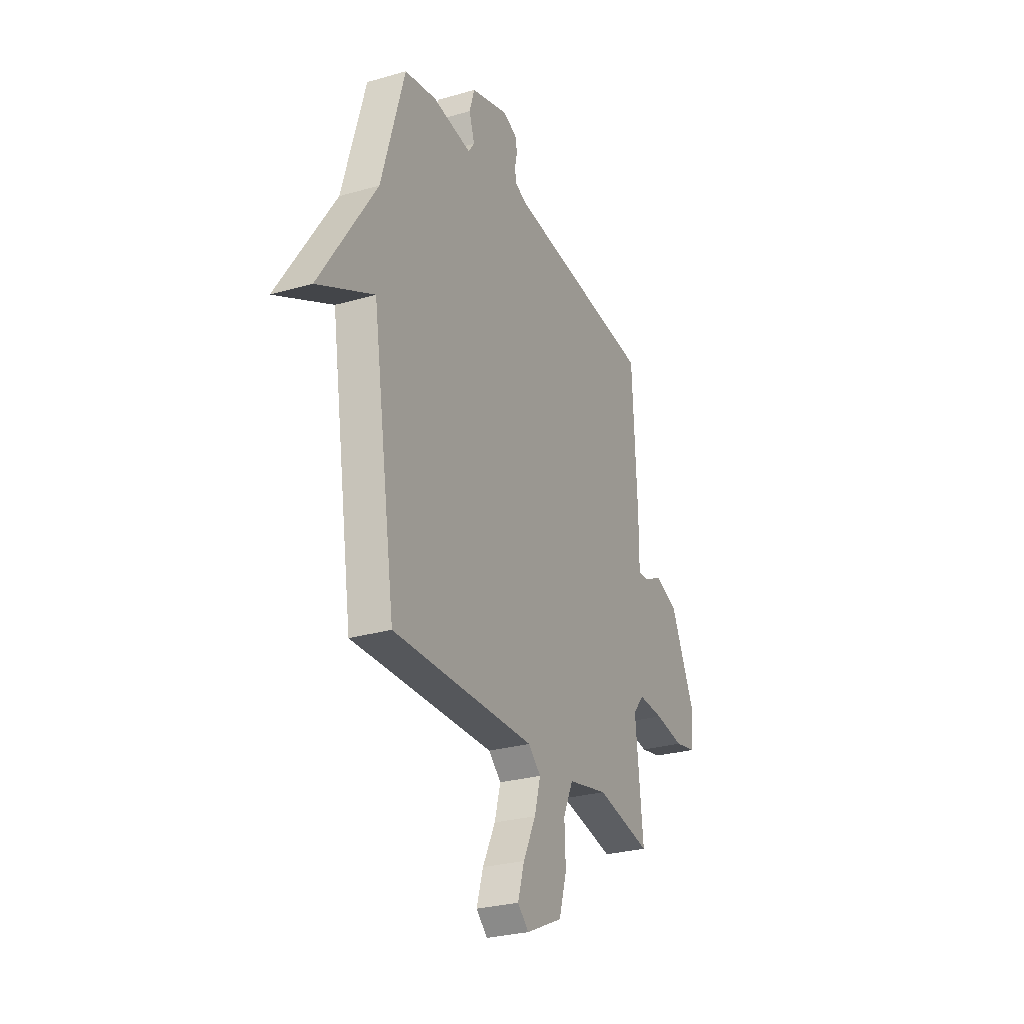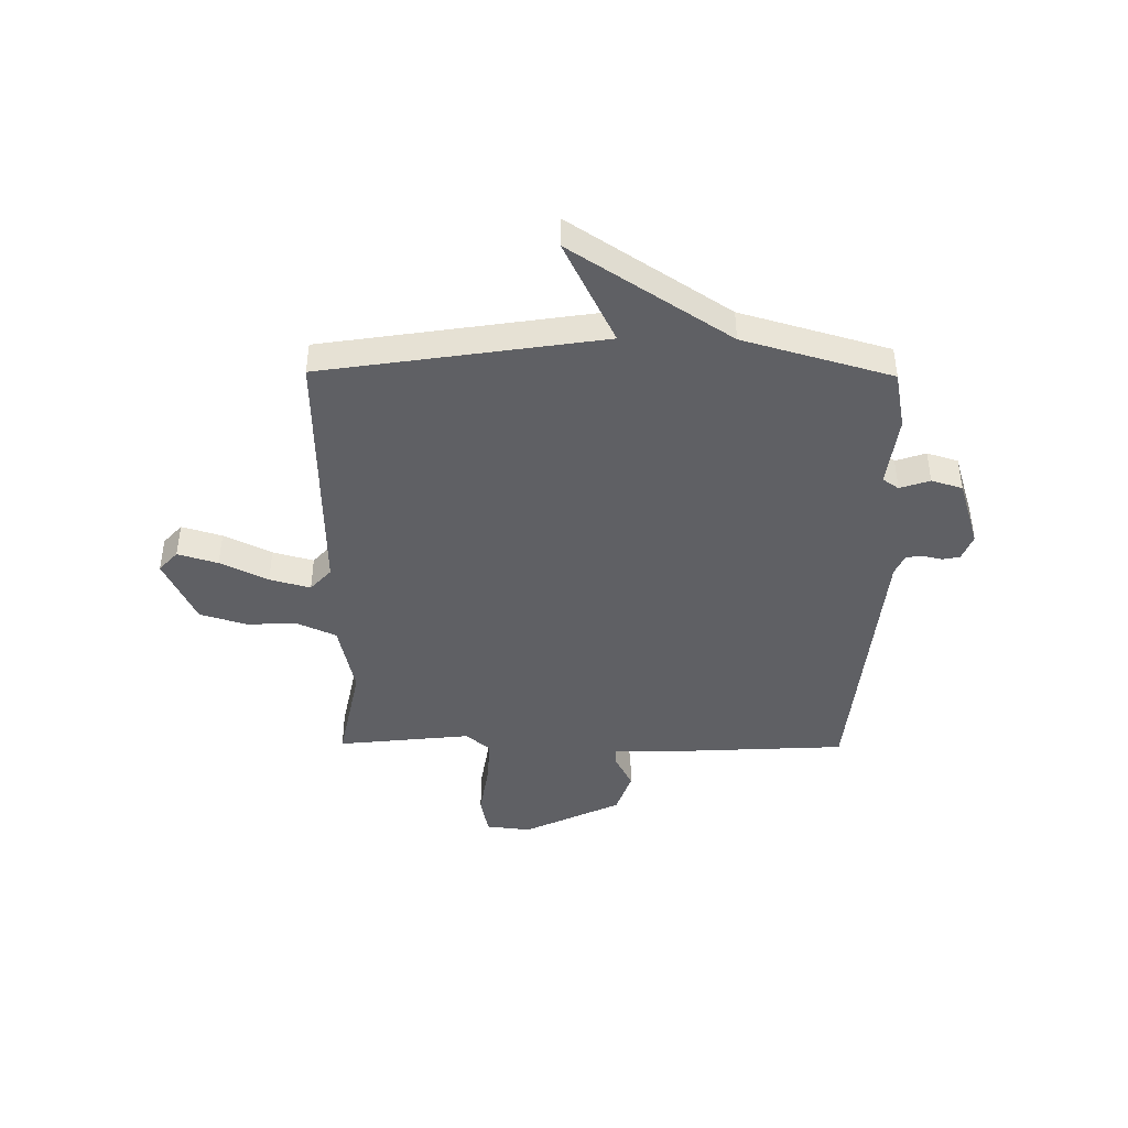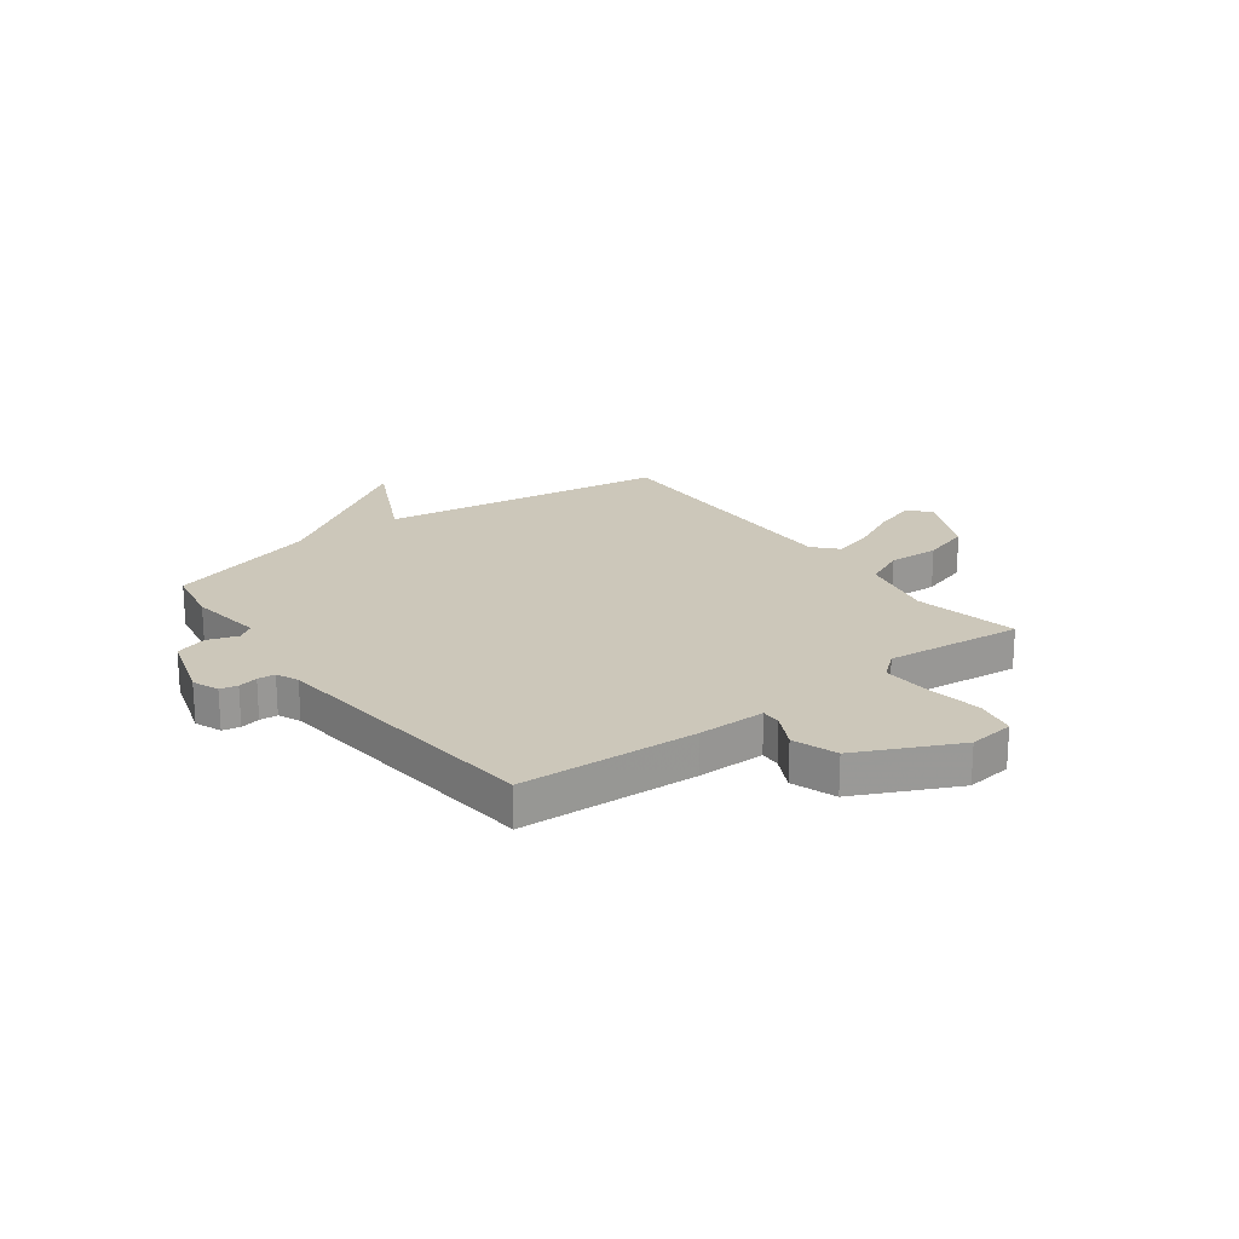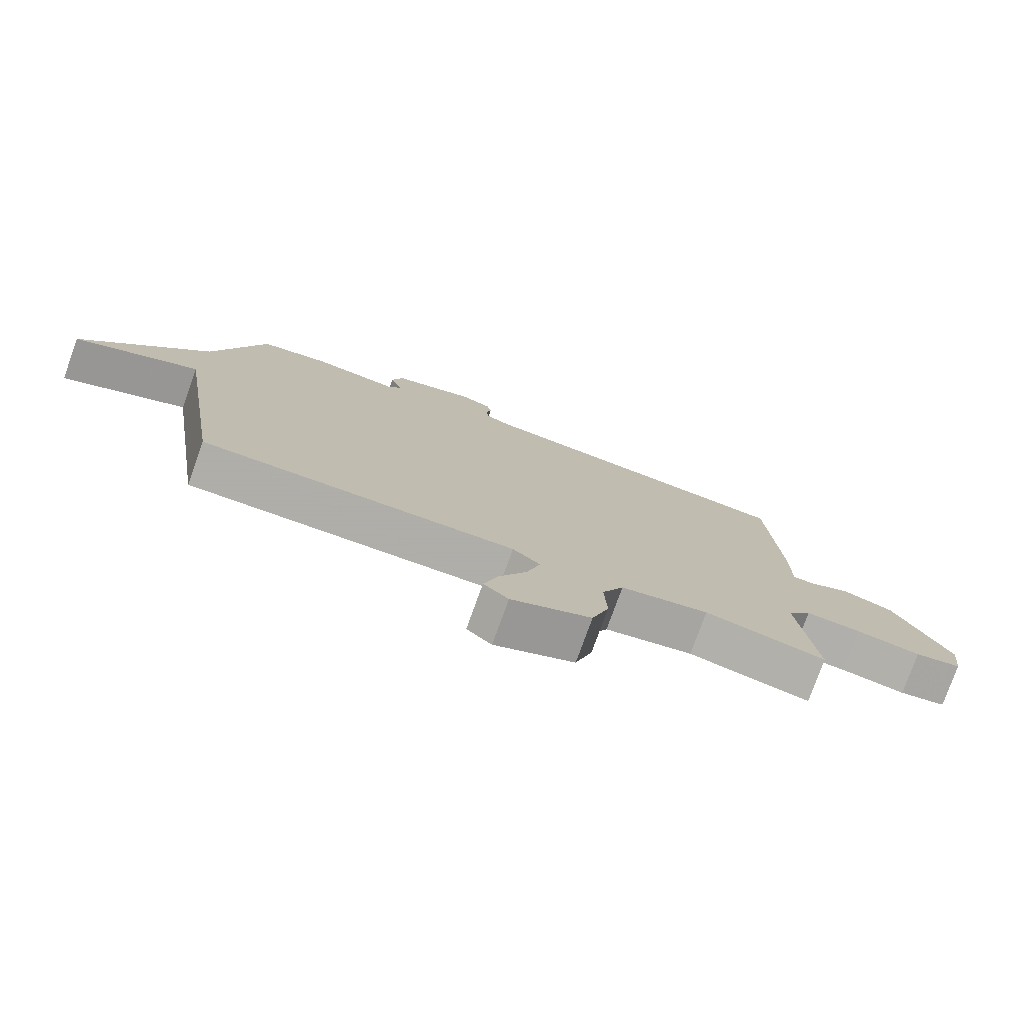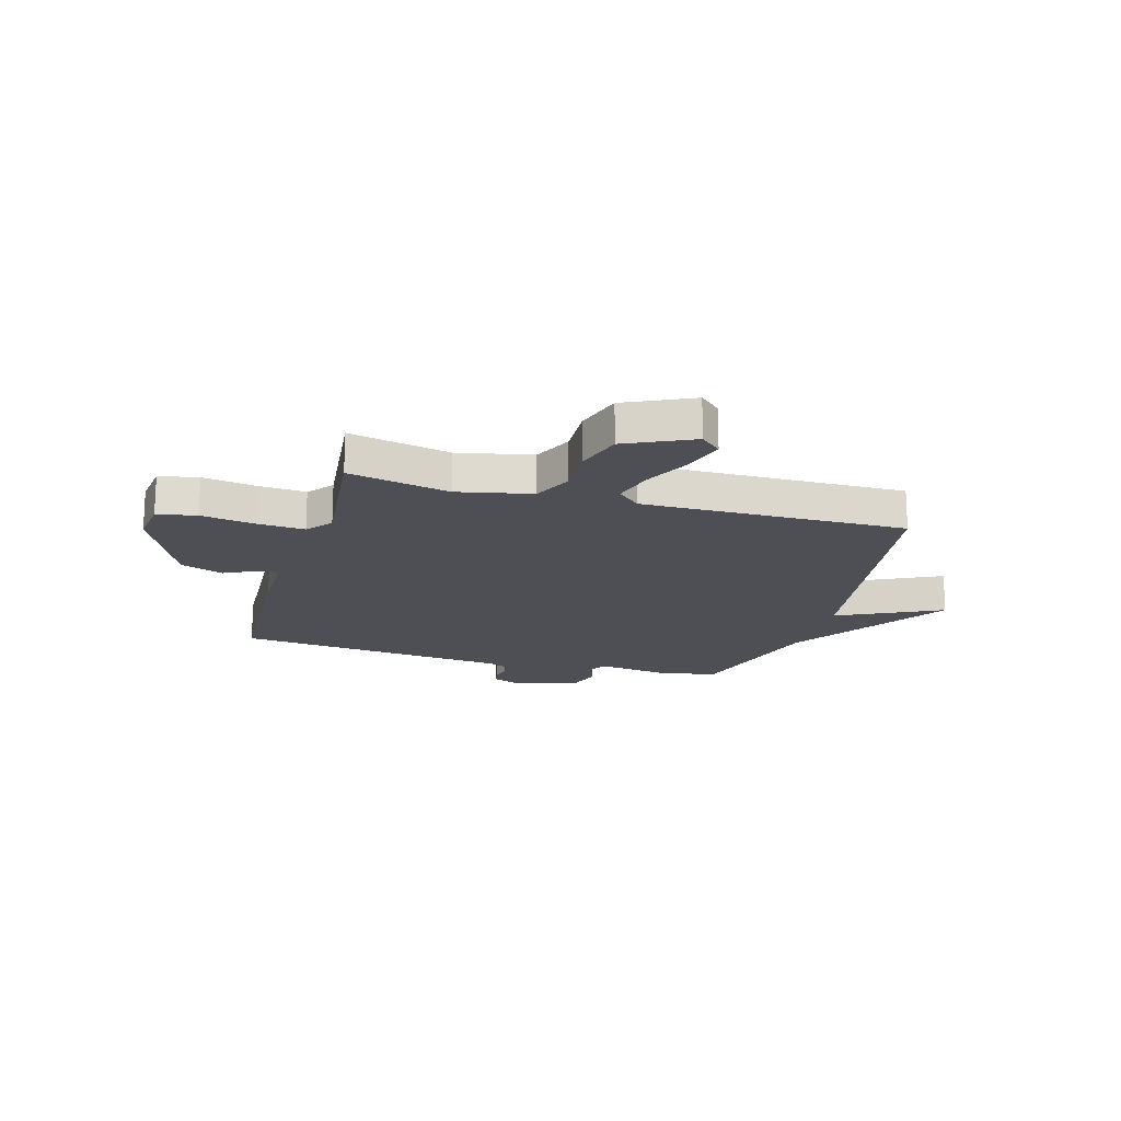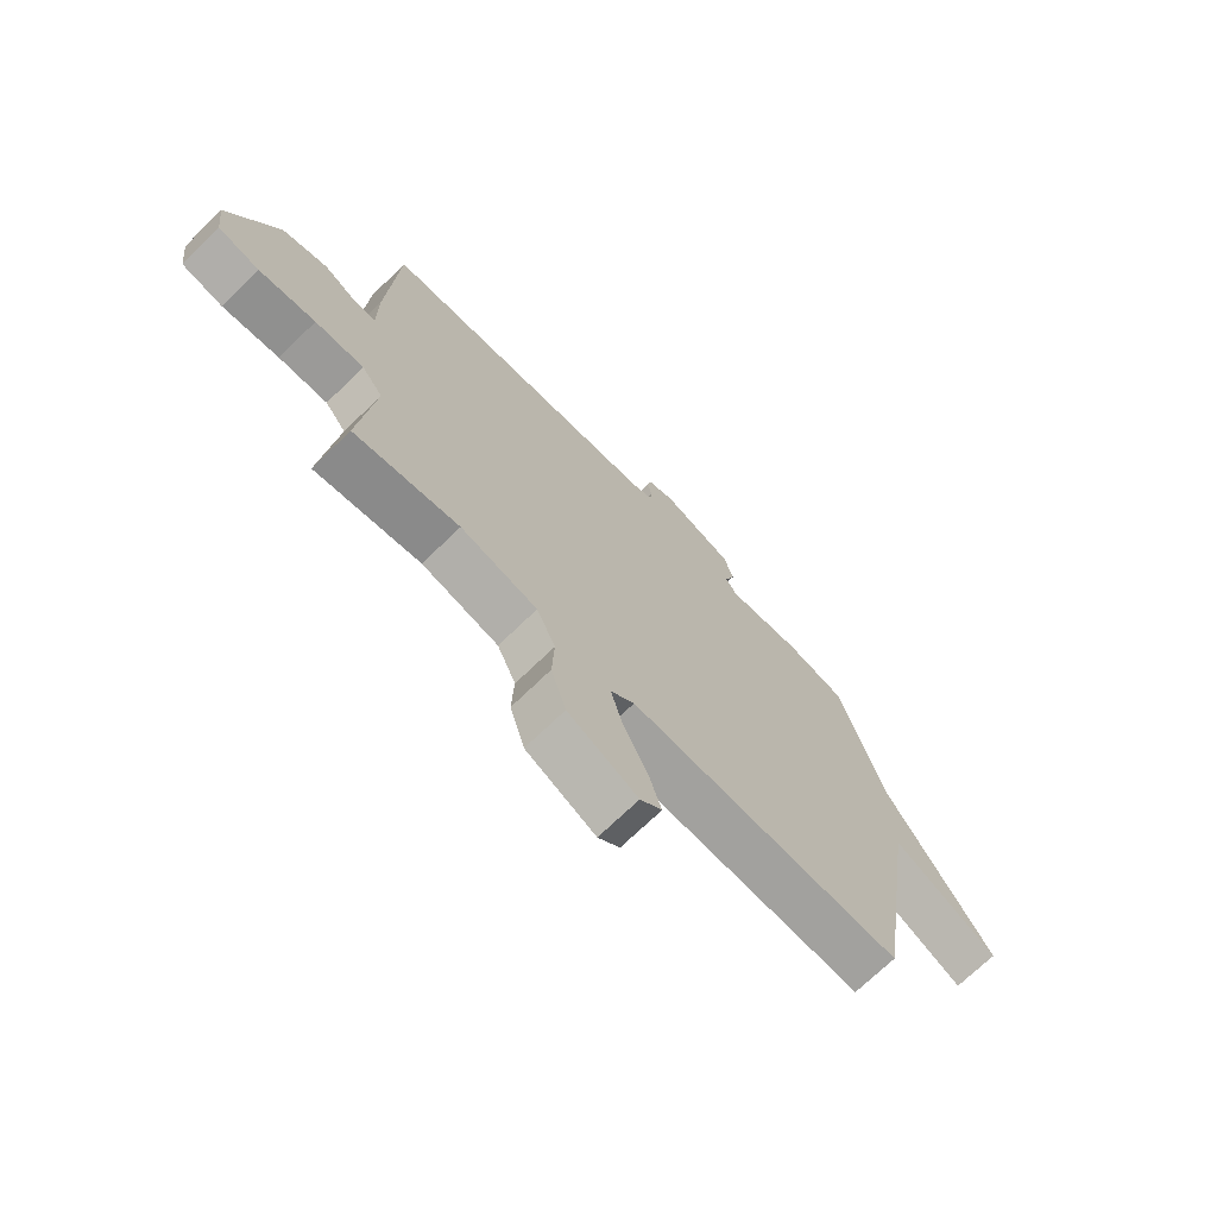
<metadata>
{"format":"obj","ext":"obj","renderer":"f3d","projection":"perspective","resolution":1024,"background":"white","views":[{"elev":-27.7,"azim":-66.1,"up":"+Z"},{"elev":-43.3,"azim":-90.6,"up":"+Y"},{"elev":21.4,"azim":53.2,"up":"+Y"},{"elev":-77.7,"azim":-19.8,"up":"+Z"},{"elev":-18.3,"azim":163.9,"up":"+Y"},{"elev":-71.5,"azim":134.1,"up":"+Z"}]}
</metadata>
<code>
v -0.5 0.07 0.5
v -0.391 0.07 0.521
v -0.256 0.07 0.503
v -0.235 0.07 0.533
v -0.254 0.07 0.589
v -0.236 0.07 0.647
v -0.107 0.07 0.687
v -0.059 0.07 0.668
v -0.052 0.07 0.636
v -0.06 0.07 0.6
v -0.057 0.07 0.568
v -0.017 0.07 0.55
v 0.5 0.07 0.5
v 0.517 0.07 0.176
v 0.517 0.07 0.052
v 0.553 0.07 0.053
v 0.616 0.07 0.085
v 0.697 0.07 0.057
v 0.785 0.07 -0.126
v 0.775 0.07 -0.21
v 0.701 0.07 -0.225
v 0.599 0.07 -0.209
v 0.511 0.07 -0.204
v 0.473 0.07 -0.25
v 0.5 0.07 -0.5
v 0.31 0.07 -0.461
v 0.171 0.07 -0.491
v 0.137 0.07 -0.565
v 0.141 0.07 -0.658
v 0.114 0.07 -0.746
v -0.012 0.07 -0.805
v -0.051 0.07 -0.77
v -0.028 0.07 -0.695
v 0.016 0.07 -0.606
v 0.037 0.07 -0.53
v -0.006 0.07 -0.491
v -0.5 0.07 -0.5
v -0.58 0.07 0.023
v -0.775 0.07 -0.073
v -0.58 0.07 0.223
v -0.5 0 0.5
v -0.391 0 0.521
v -0.256 0 0.503
v -0.235 0 0.533
v -0.254 0 0.589
v -0.236 0 0.647
v -0.107 0 0.687
v -0.059 0 0.668
v -0.052 0 0.636
v -0.06 0 0.6
v -0.057 0 0.568
v -0.017 0 0.55
v 0.5 0 0.5
v 0.517 0 0.176
v 0.517 0 0.052
v 0.553 0 0.053
v 0.616 0 0.085
v 0.697 0 0.057
v 0.785 0 -0.126
v 0.775 0 -0.21
v 0.701 0 -0.225
v 0.599 0 -0.209
v 0.511 0 -0.204
v 0.473 0 -0.25
v 0.5 0 -0.5
v 0.31 0 -0.461
v 0.171 0 -0.491
v 0.137 0 -0.565
v 0.141 0 -0.658
v 0.114 0 -0.746
v -0.012 0 -0.805
v -0.051 0 -0.77
v -0.028 0 -0.695
v 0.016 0 -0.606
v 0.037 0 -0.53
v -0.006 0 -0.491
v -0.5 0 -0.5
v -0.58 0 0.023
v -0.775 0 -0.073
v -0.58 0 0.223
f 38 39 40
f 1 2 3
f 40 1 3
f 38 40 3
f 37 38 3
f 36 37 3
f 35 36 3 4
f 32 33 34
f 31 32 34
f 30 31 34
f 29 30 34
f 28 29 34
f 27 28 34 35
f 24 25 26
f 24 26 27
f 27 35 4
f 24 27 4
f 23 24 4
f 20 21 22
f 19 20 22
f 18 19 22
f 17 18 22
f 16 17 22
f 15 16 22 23
f 15 23 4
f 14 15 4
f 13 14 4
f 12 13 4
f 8 9 10
f 7 8 10
f 6 7 10
f 5 6 10
f 4 5 10
f 4 10 11
f 4 11 12
f 80 79 78
f 43 42 41
f 43 41 80
f 43 80 78
f 43 78 77
f 43 77 76
f 44 43 76 75
f 74 73 72
f 74 72 71
f 74 71 70
f 74 70 69
f 74 69 68
f 75 74 68 67
f 66 65 64
f 67 66 64
f 44 75 67
f 44 67 64
f 44 64 63
f 62 61 60
f 62 60 59
f 62 59 58
f 62 58 57
f 62 57 56
f 63 62 56 55
f 44 63 55
f 44 55 54
f 44 54 53
f 44 53 52
f 50 49 48
f 50 48 47
f 50 47 46
f 50 46 45
f 50 45 44
f 51 50 44
f 52 51 44
f 1 41 42 2
f 2 42 43 3
f 3 43 44 4
f 4 44 45 5
f 5 45 46 6
f 6 46 47 7
f 7 47 48 8
f 8 48 49 9
f 9 49 50 10
f 10 50 51 11
f 11 51 52 12
f 12 52 53 13
f 13 53 54 14
f 14 54 55 15
f 15 55 56 16
f 16 56 57 17
f 17 57 58 18
f 18 58 59 19
f 19 59 60 20
f 20 60 61 21
f 21 61 62 22
f 22 62 63 23
f 23 63 64 24
f 24 64 65 25
f 25 65 66 26
f 26 66 67 27
f 27 67 68 28
f 28 68 69 29
f 29 69 70 30
f 30 70 71 31
f 31 71 72 32
f 32 72 73 33
f 33 73 74 34
f 34 74 75 35
f 35 75 76 36
f 36 76 77 37
f 37 77 78 38
f 38 78 79 39
f 39 79 80 40
f 40 80 41 1

</code>
